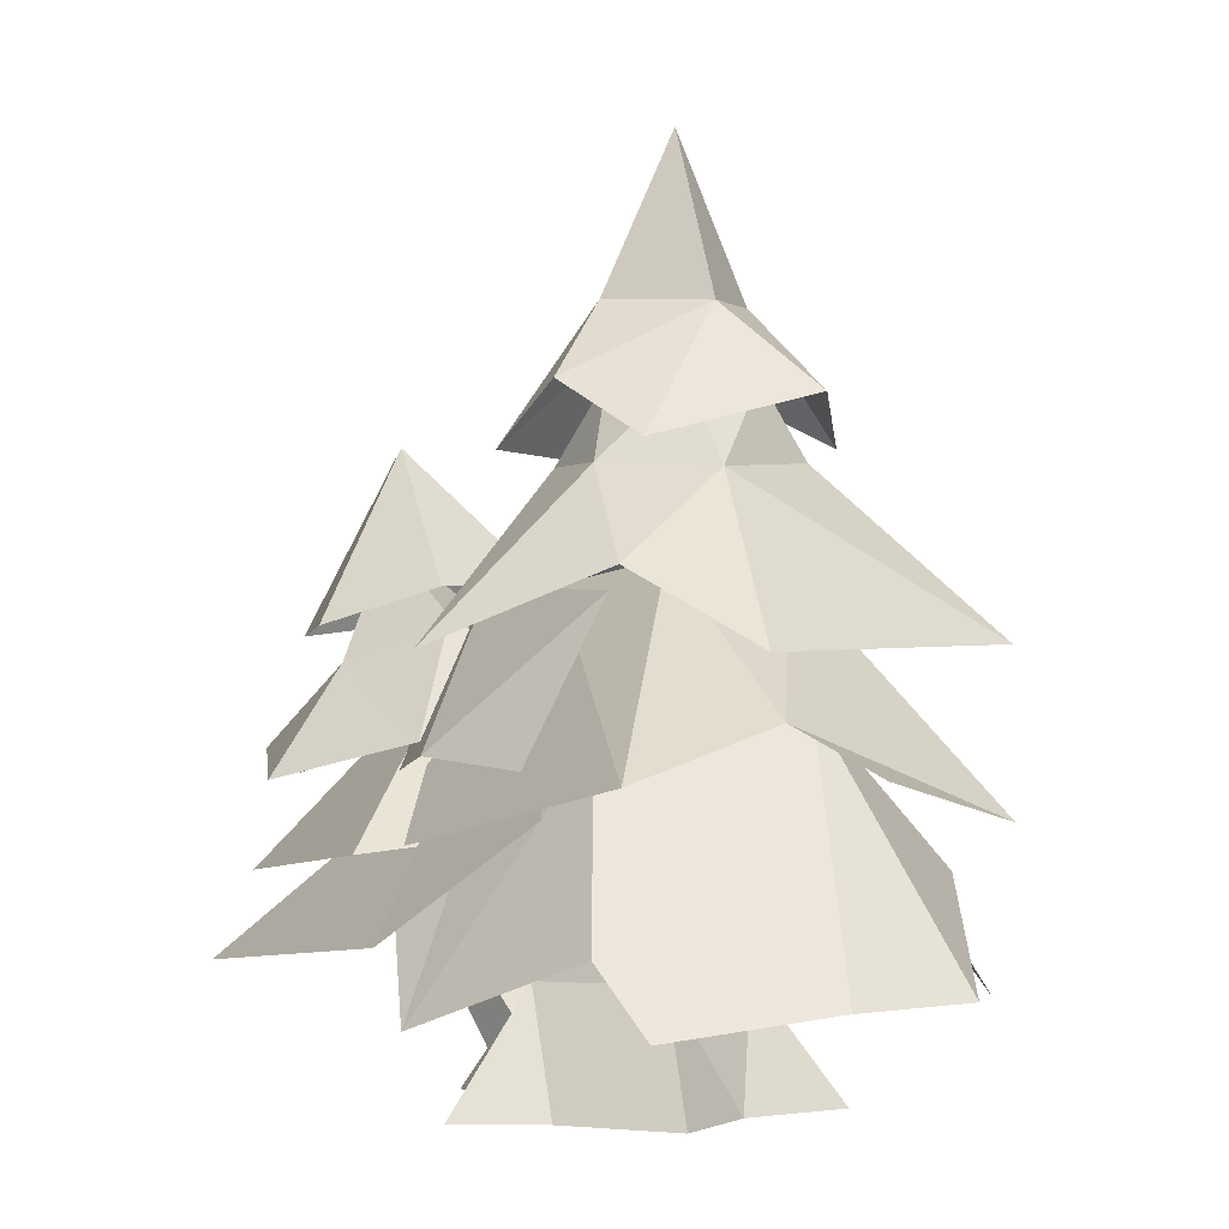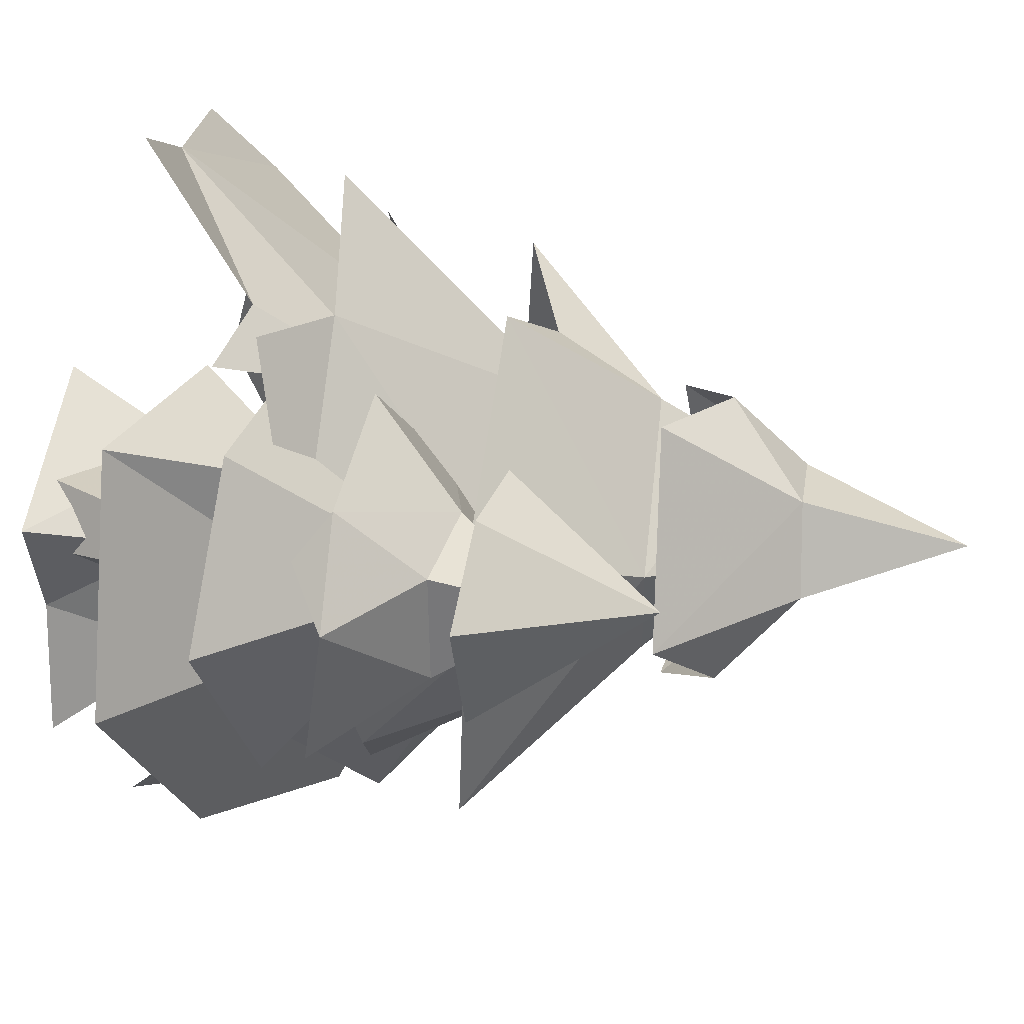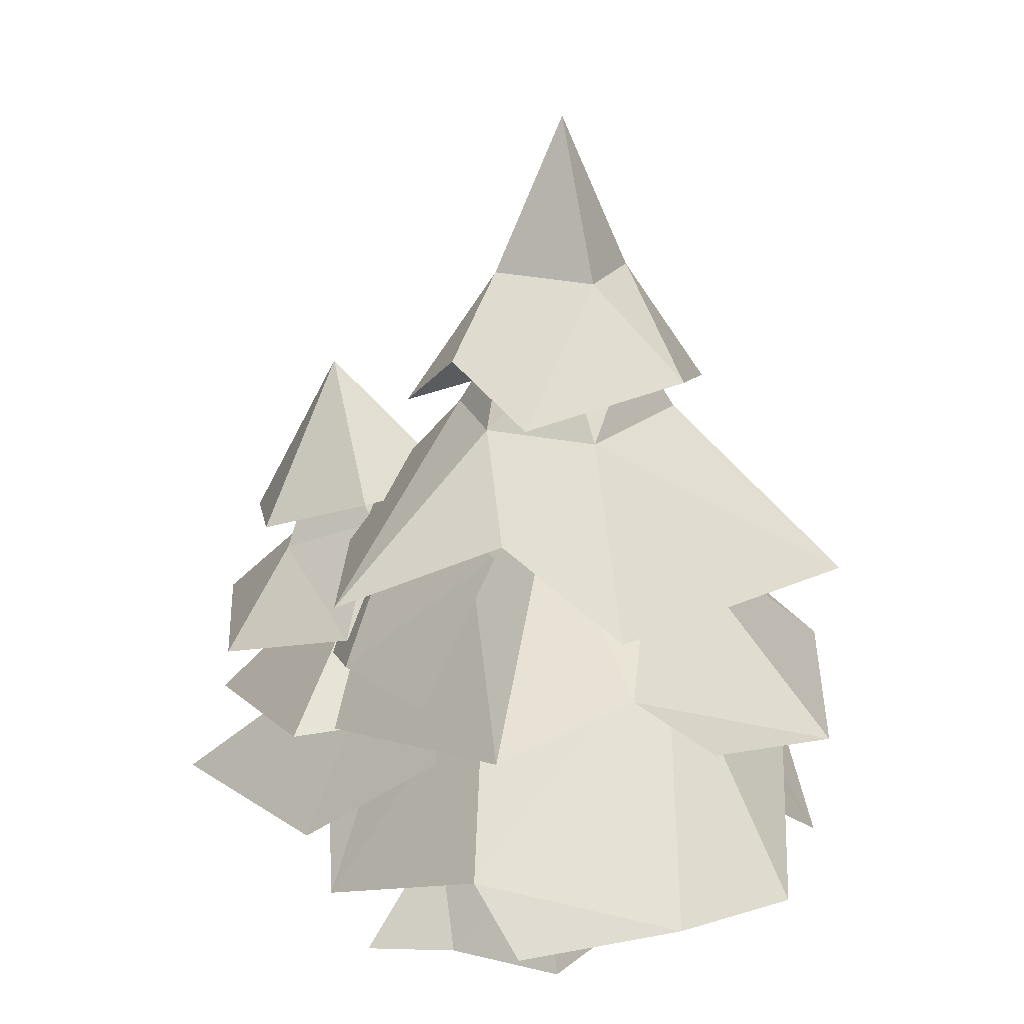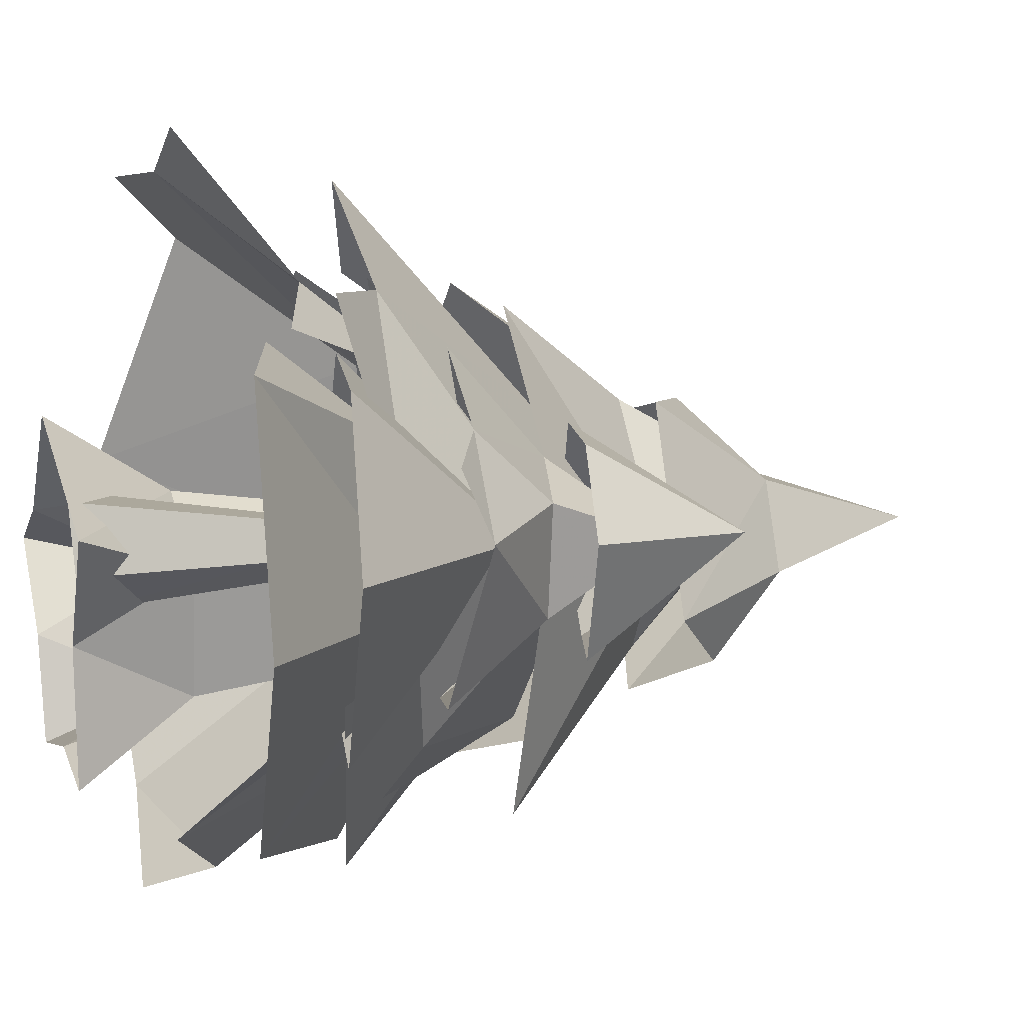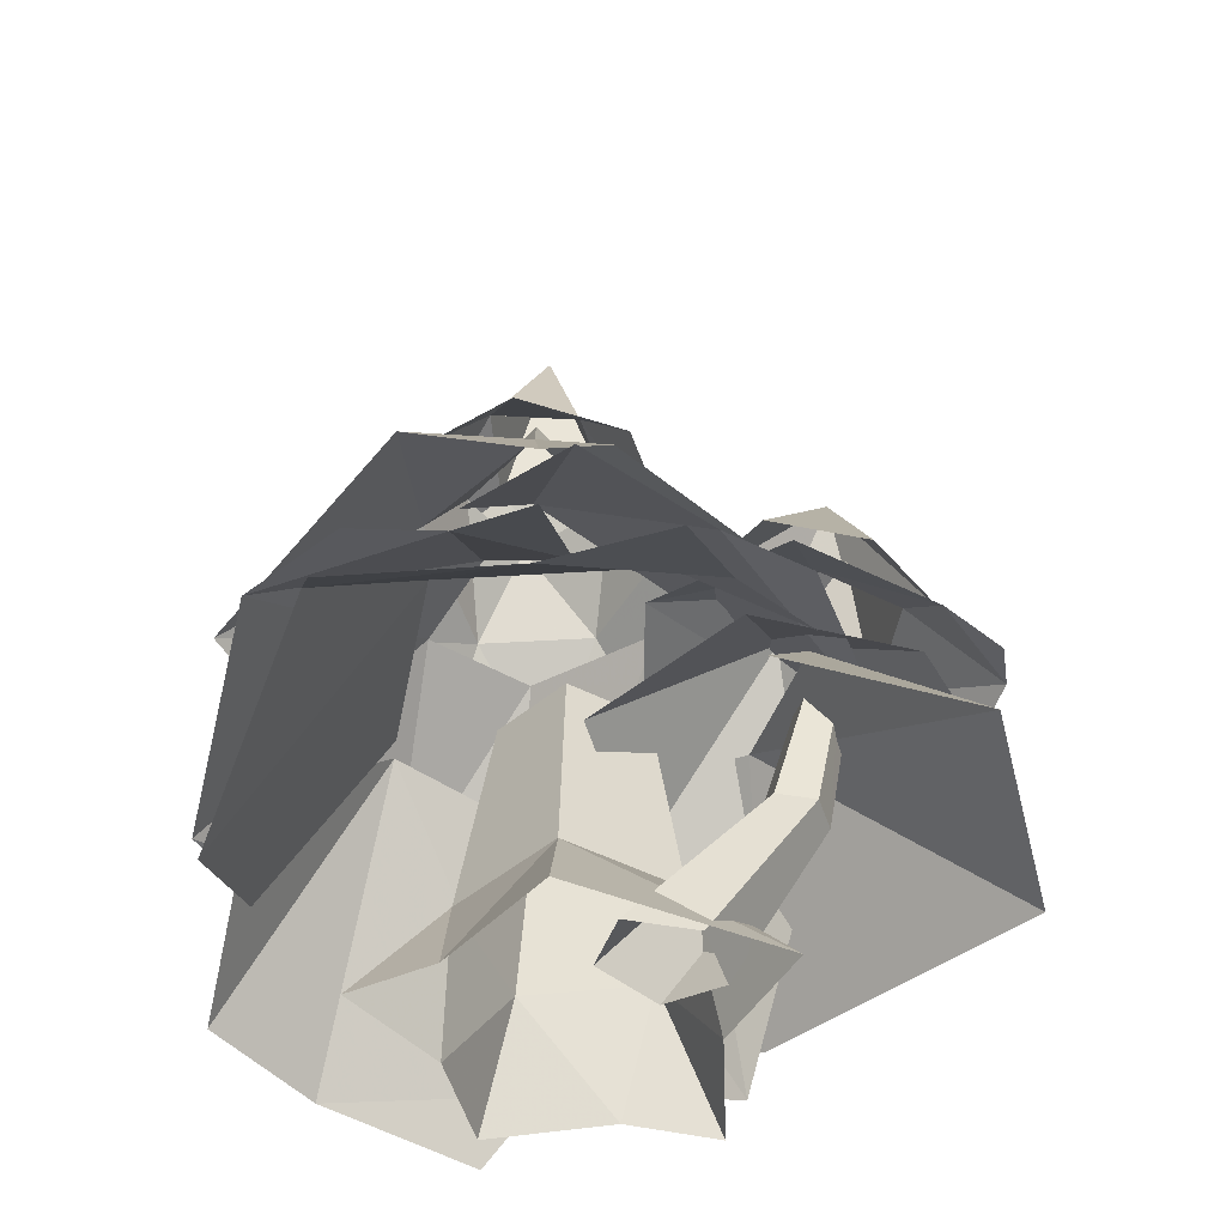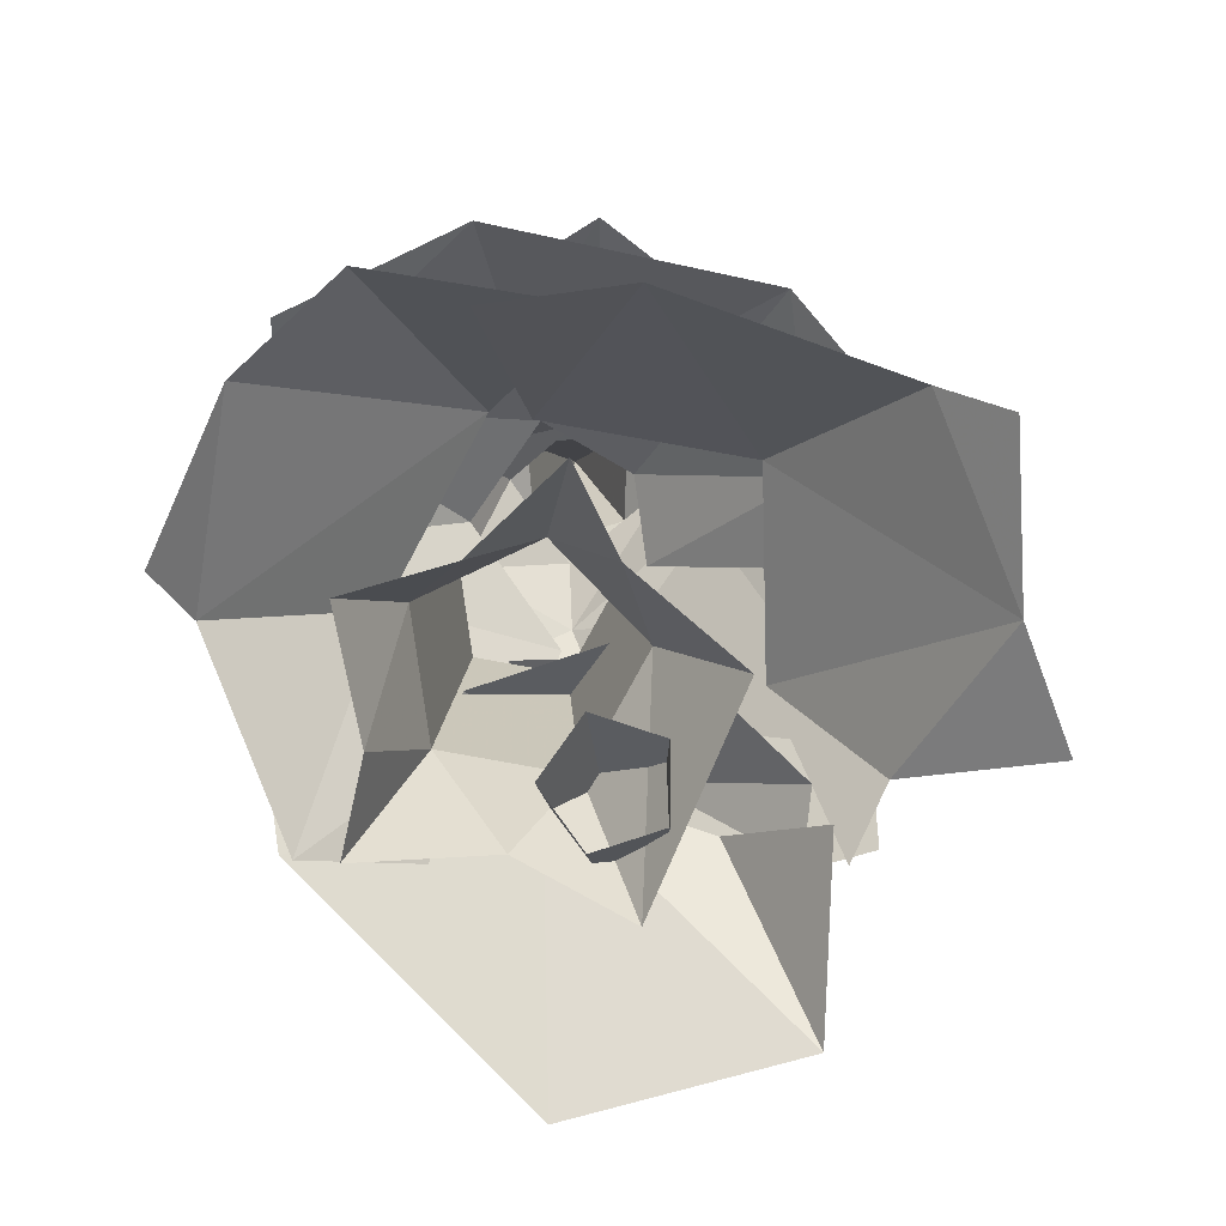
<metadata>
{"format":"obj","ext":"obj","renderer":"f3d","projection":"perspective","resolution":1024,"background":"white","views":[{"elev":-2.0,"azim":-169.3,"up":"+Y"},{"elev":26.3,"azim":96.8,"up":"+Z"},{"elev":15.8,"azim":-166.1,"up":"+Y"},{"elev":11.0,"azim":72.5,"up":"+Z"},{"elev":-49.1,"azim":-3.2,"up":"+Y"},{"elev":-77.2,"azim":-92.1,"up":"+Y"}]}
</metadata>
<code>
v  0.1346 0.8607 -0.0703
v  -0.0838 0.5354 -0.6593
v  -0.0791 0.8948 -0.2352
v  0.4369 0.4075 -0.2132
v  -0.2083 0.5698 0.425
v  -0.035 0.5111 0.6067
v  -0.0902 0.9049 0.1718
v  0.1961 0.5295 0.4383
v  -0.011 0.836 -0.3816
v  0.3034 0.5765 -0.3321
v  0.1075 0.5548 -0.477
v  0.2555 0.8628 -0.0568
v  0.4969 0.5088 0.0552
v  0.3377 0.4245 0.4517
v  0.0987 1.185 -0.275
v  -0.0646 1.079 -0.3623
v  -0.1463 1.322 -0.1516
v  -0.3384 1.159 -0.2333
v  0.0512 1.333 -0.1283
v  0.2195 1.081 -0.1658
v  -0.007 1.328 0.0353
v  0.0728 1.077 0.2047
v  -0.064 1.629 -0.063
v  -0.1723 1.332 0.0334
v  -0.1315 1.195 0.1782
v  -0.3143 1.097 0.1179
v  -0.3103 0.6304 -0.5354
v  -0.5417 0.5206 0.2712
v  -0.3886 0.5258 0.4125
v  -0.2234 0.6358 0.3261
v  -0.171 0.9035 0.0435
v  -0.2619 0.8779 -0.1192
v  -0.6332 0.4732 -0.225
v  -0.463 0.544 -0.5427
v  -0.0149 0.883 0.0717
v  -0.0843 0.5861 0.4286
v  0.0352 0.8027 0.3844
v  0.1439 1.058 -0.0545
v  -0.0909 1.066 0.1861
v  -0.0385 0.8749 -0.4354
v  -0.2866 0.7359 -0.5278
v  -0.1771 1.039 -0.2678
v  0.0374 1.05 -0.2516
v  0.4088 0.7797 0.0969
v  0.2778 0.7445 -0.4738
v  -0.1 1.2 -0.1778
v  0.0525 1.205 -0.0643
v  -0.0882 1.217 0.1001
v  -0.6206 0.7581 -0.031
v  -0.2809 1.063 -0.0155
v  -0.0856 0.8803 0.3093
v  -0.3172 0.8085 0.3875
v  -0.2068 1.2 -0.0618
v  -0.4114 0.2038 -0.5687
v  -0.5855 0.2074 -0.3939
v  -0.3082 0.6582 -0.1998
v  0.0159 0.6032 -0.3608
v  -0.0314 0.2805 -0.6206
v  0.2676 0.3237 0.3678
v  0.6089 0.2296 0.3632
v  0.3565 0.527 0.2006
v  0.1971 0.6324 -0.1813
v  0.3663 0.3566 -0.264
v  0.3013 0.1515 -0.4562
v  0.3369 0.2832 -0.4913
v  0.1451 0.6408 -0.2069
v  0.2888 0.5897 -0.0917
v  0.7413 0.2238 -0.0595
v  -0.1309 0.1642 -0.68
v  0.0567 0.4848 -0.5596
v  -0.0942 0.2103 0.6232
v  0.1172 0.2013 0.7113
v  0.2123 0.3935 0.458
v  0.1275 0.6348 0.2711
v  0.3428 0.3492 0.3974
v  -0.2538 0.6079 0.246
v  -0.4281 0.307 0.476
v  -0.3035 0.6265 -0.127
v  -0.5207 0.3185 -0.2193
v  -0.5811 0.173 0.0368
v  -0.4086 0.1935 0.5932
v  0.2397 0.4477 0.3407
v  0.3323 0.742 0.0218
v  0.0038 0.4814 0.0727
v  0.1092 0.4579 -0.2199
v  0.4168 0.4176 -0.3259
v  0.5157 0.403 0.3185
v  0.7009 0.3722 0.0427
v  0.1011 0.7148 0.1257
v  0.3208 0.6172 0.3534
v  0.3761 0.7676 0.1707
v  0.5697 0.5878 0.2559
v  0.2802 0.8007 0.0721
v  0.1152 0.6951 -0.1547
v  0.3138 0.8062 -0.0992
v  0.3303 0.5983 -0.2399
v  0.5073 0.7315 -0.0734
v  0.6943 0.5843 0.0958
v  0.5315 0.7319 0.1232
v  0.668 0.5379 0.2138
v  0.6027 0.5341 -0.1858
v  0.4586 0.9487 0.0383
v  0.2942 0.837 0.2136
v  0.4787 0.8043 0.2077
v  0.4344 1.105 0.0343
v  0.5284 0.7921 -0.1433
v  0.314 0.8559 -0.154
v  0.6176 0.7798 0.0681
v  0.1765 0.8637 0.0368
v  -0.519 0.3851 -0.026
v  -0.2046 -0.0024 0.0193
v  -0.0334 0.2152 0.0724
v  -0.1933 0.2152 -0.0915
v  0.3344 -0.0024 0.068
v  0.1719 0.2152 -0.029
v  -0.0493 -0.0024 0.213
v  0.2314 -0.0024 -0.13
v  0.1388 0.2152 -0.2556
v  0.0861 -0.0024 -0.3399
v  -0.0868 0.2152 -0.2942
v  -0.1988 -0.0024 -0.2086
v  -0.0233 0.6327 0.0134
v  -0.134 0.6327 -0.1001
v  0.1189 0.6327 -0.0569
v  0.096 0.6327 -0.2138
v  -0.0603 0.6327 -0.2405
v  -0.1376 -0.0024 -0.3924
v  -0.3516 -0.0024 -0.0598
v  0.2541 -0.0024 -0.3713
v  0.1325 0.0315 -0.0951
v  0.3425 0.3171 -0.0174
v  0.3964 0.3035 0.0264
v  0.2299 0.0069 -0.0159
v  0.0264 0.0436 -0.0247
v  0.2839 0.3238 0.0215
v  0.0582 0.0266 0.0981
v  0.3015 0.3144 0.0894
v  0.184 0.0039 0.1035
v  0.371 0.3018 0.0924
v  0.3927 0.5401 0.0268
v  0.4326 0.53 0.0593
v  0.3491 0.5451 0.0557
v  0.3622 0.5381 0.106
v  0.4138 0.5287 0.1083
g w_tree_01
f 1 2 3
f 1 4 2
f 5 6 7
f 7 6 8
f 9 10 11
f 7 8 12
f 12 13 10
f 8 14 13
f 9 12 10
f 12 8 13
f 15 16 17
f 16 18 17
f 19 15 17
f 15 19 20
f 21 22 20 19
f 23 19 17
f 19 23 21
f 24 25 21
f 25 24 26
f 18 26 24
f 23 24 21
f 24 23 17
f 3 2 27
f 28 29 30
f 31 28 30
f 3 27 32
f 32 33 28
f 27 34 33
f 31 32 28
f 32 27 33
f 35 31 30 36
f 21 25 22
f 37 38 39
f 40 41 42
f 43 40 42
f 44 45 38
f 45 40 43
f 42 46 43
f 45 43 38
f 38 47 48 39
f 47 43 46
f 47 38 43
f 49 50 42 41
f 51 37 39
f 49 52 50
f 52 51 39
f 52 39 50
f 42 50 53 46
f 53 50 39 48
f 54 55 56
f 56 57 58
f 59 60 61
f 62 63 64
f 65 66 67
f 60 68 67 61
f 64 58 57 62
f 58 69 54
f 66 65 70
f 71 72 73
f 74 71 73
f 75 74 73
f 76 77 71 74
f 78 79 80
f 80 77 76 78
f 77 81 71
f 82 83 84
f 83 85 84
f 85 83 86
f 83 82 87
f 88 83 87
f 83 88 86
f 89 90 91
f 92 91 90
f 93 89 91
f 94 95 96
f 89 93 95 94
f 95 97 96
f 98 99 92
f 100 98 92
f 101 96 97
f 93 91 102
f 98 97 99
f 101 97 98
f 103 104 105
f 93 102 95
f 97 102 99
f 102 97 95
f 106 107 105
f 104 108 105
f 105 108 106
f 105 107 109
f 109 103 105
f 91 99 102
f 92 99 91
f 55 110 56
f 67 68 65
f 58 54 56
f 24 17 18
f 37 44 38
f 111 112 113
f 114 115 112 116
f 117 118 115
f 119 120 118
f 121 113 120
f 122 123 113 112
f 124 122 112 115
f 125 124 115 118
f 126 125 118 120
f 123 126 120 113
f 120 127 121
f 121 128 113
f 113 128 111
f 111 116 112
f 115 114 117
f 117 129 118
f 118 129 119
f 119 127 120
f 130 131 132 133
f 134 135 131 130
f 134 136 137 135
f 136 138 139 137
f 133 132 139 138
f 131 140 141 132
f 135 142 140 131
f 143 142 135 137
f 144 143 137 139
f 132 141 144 139

</code>
